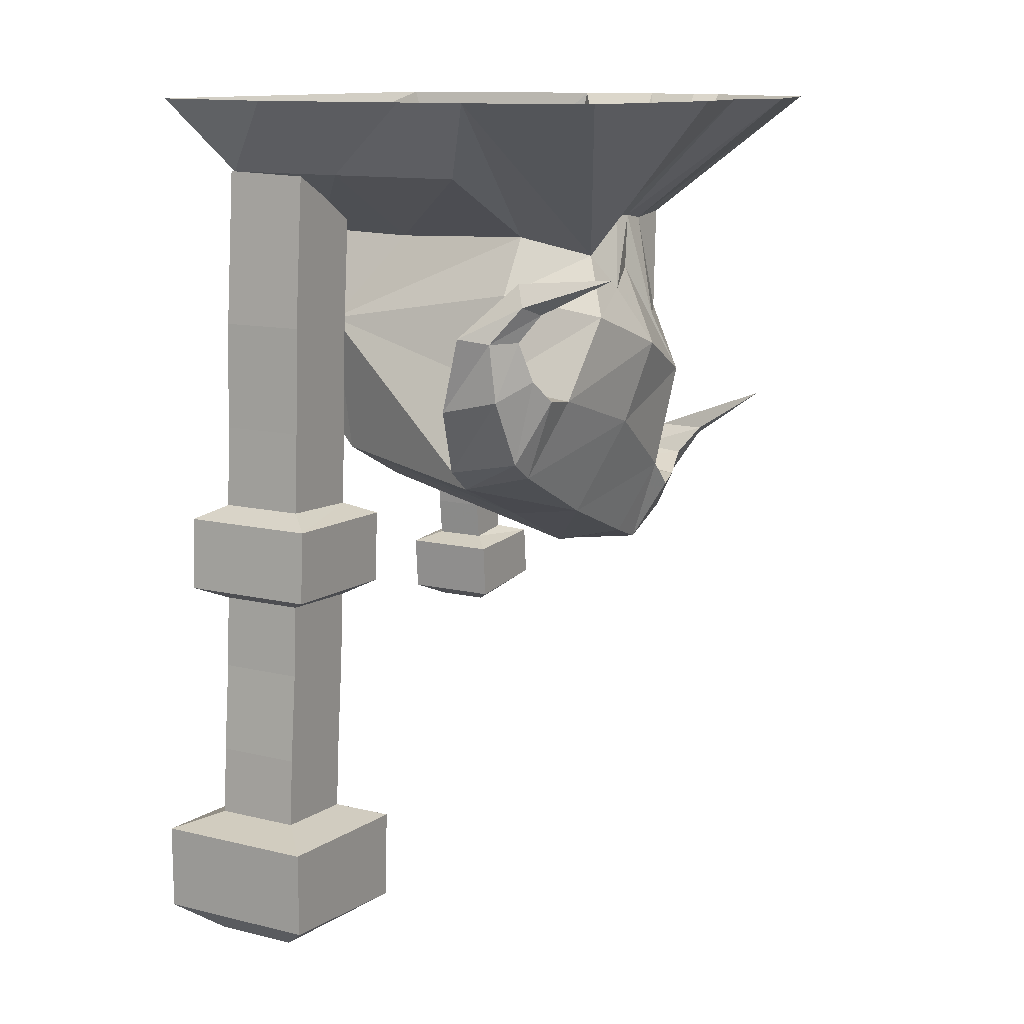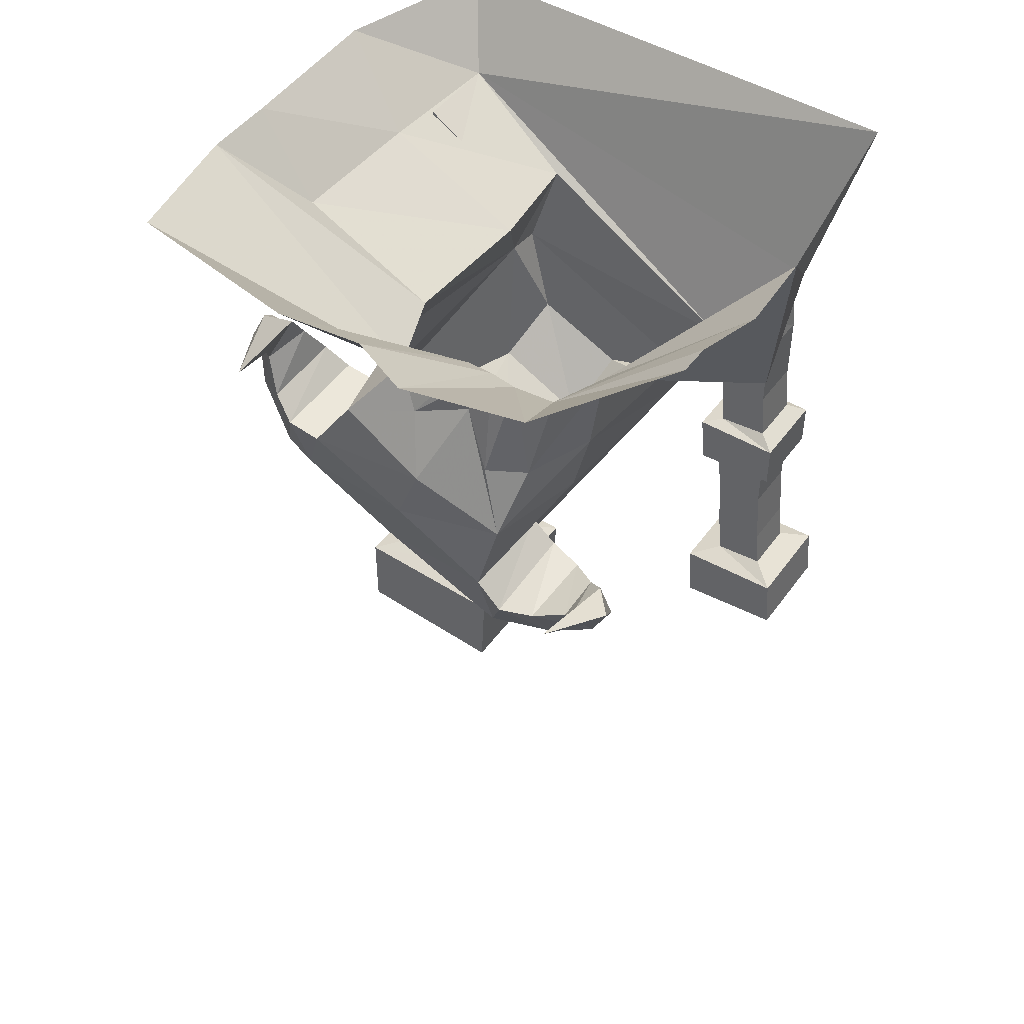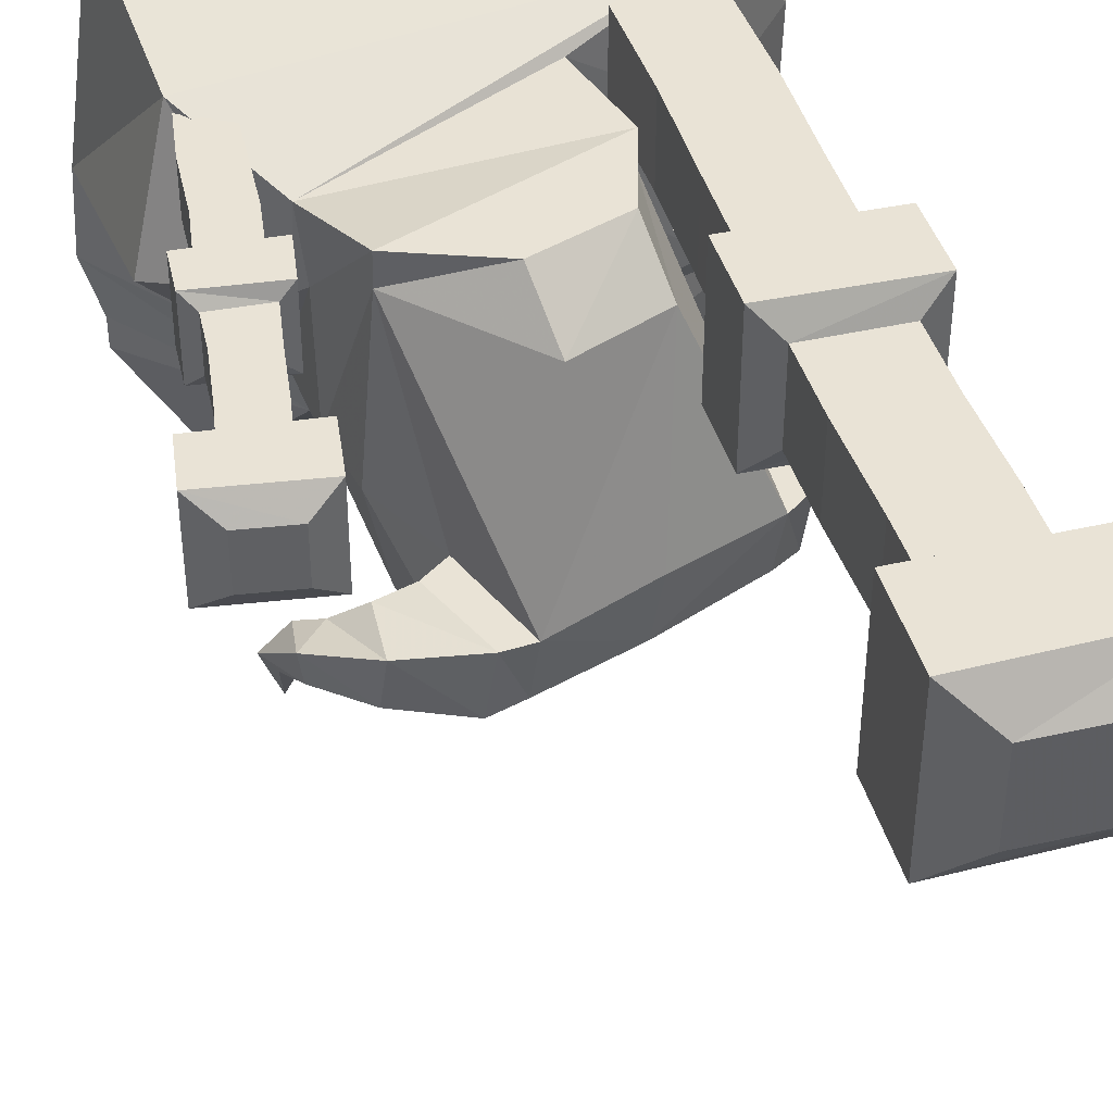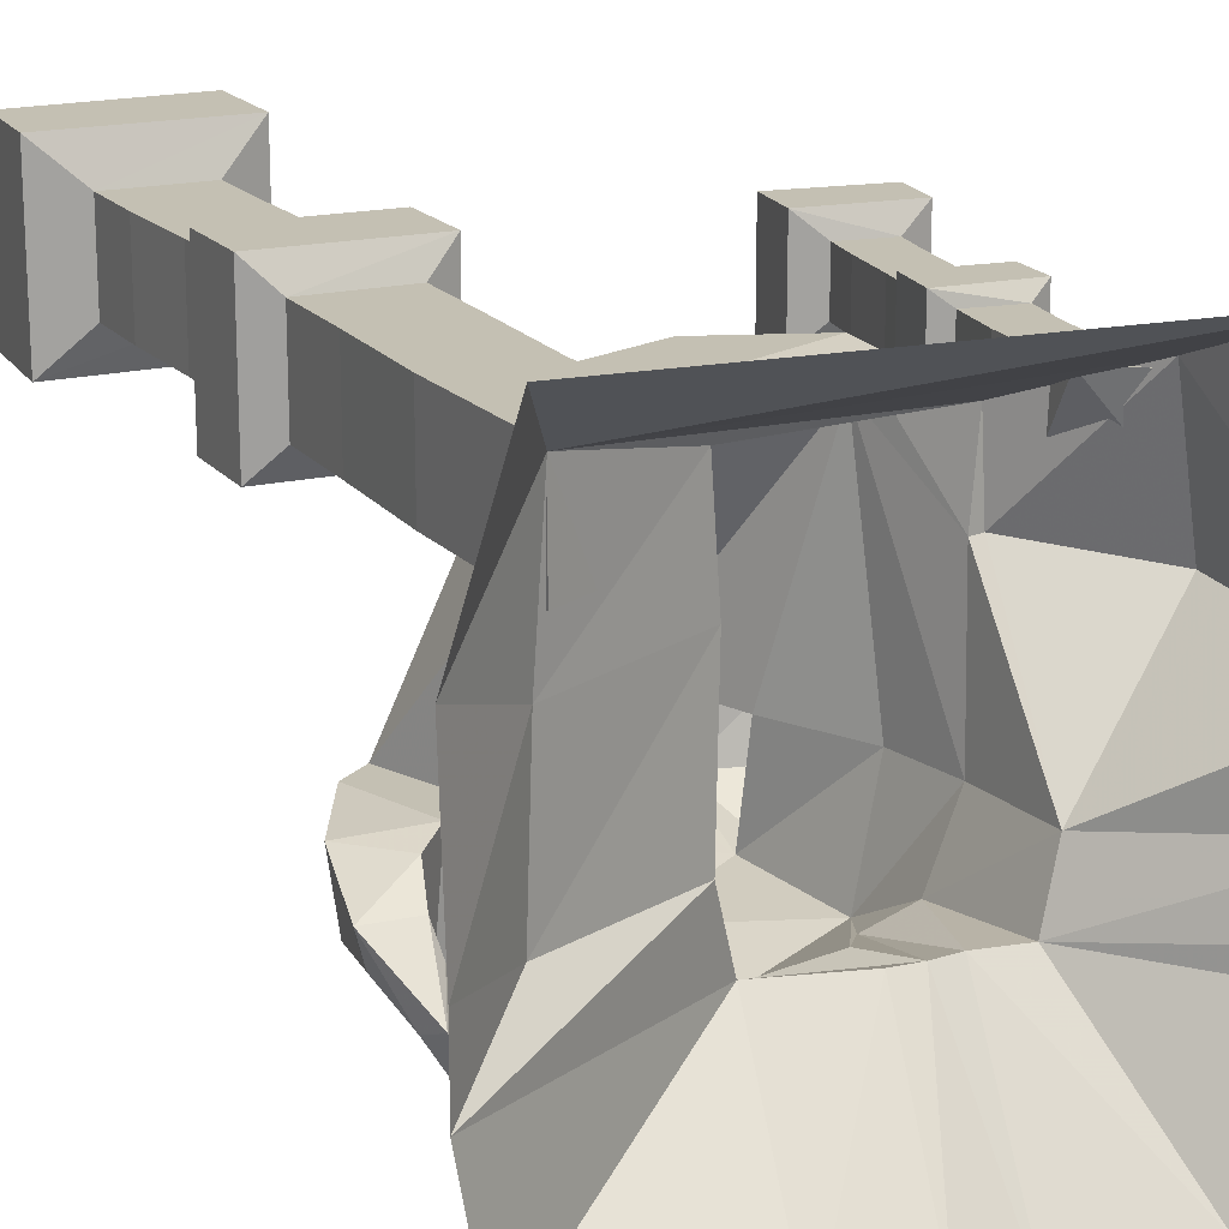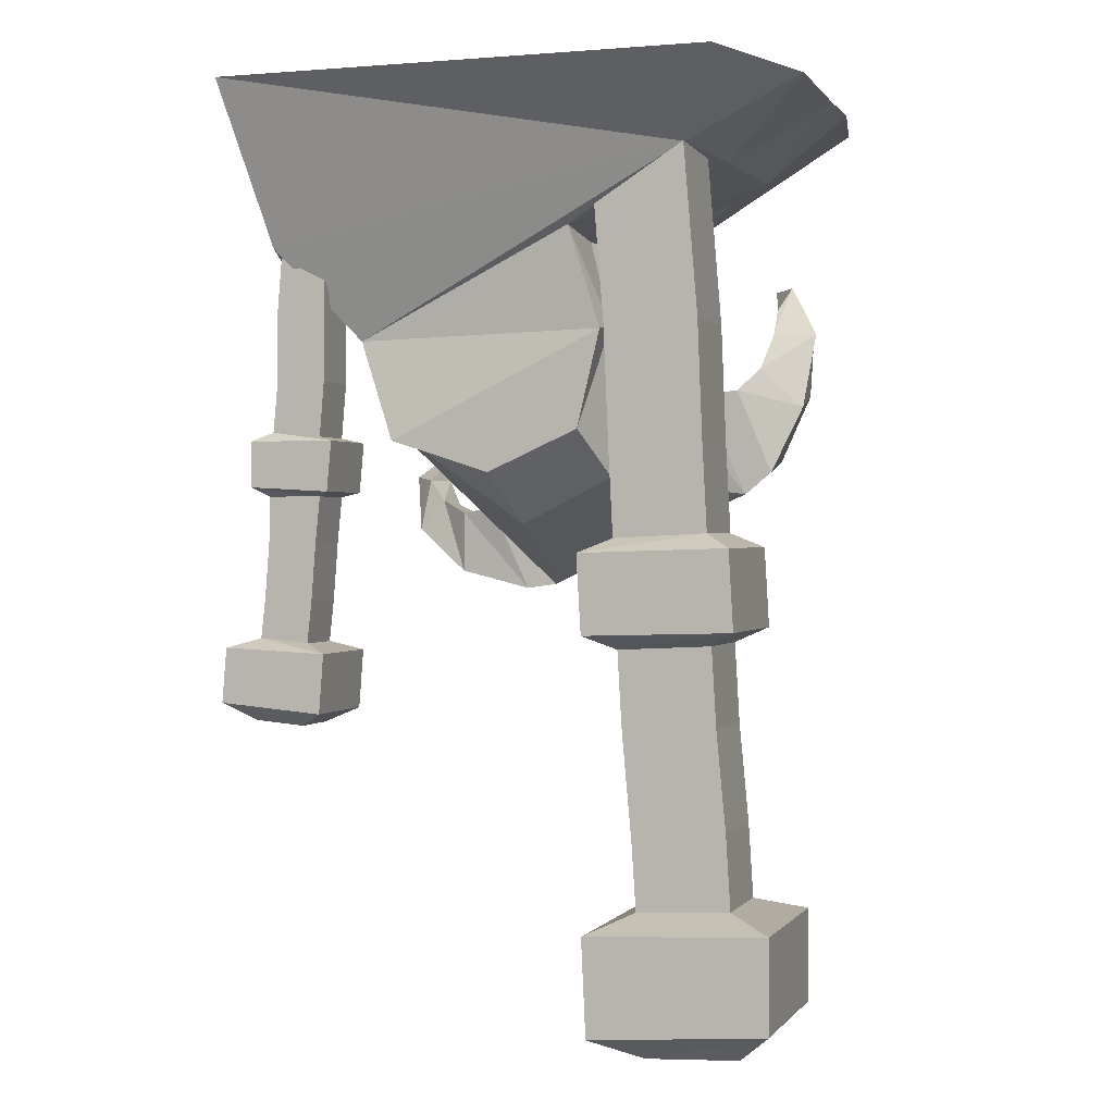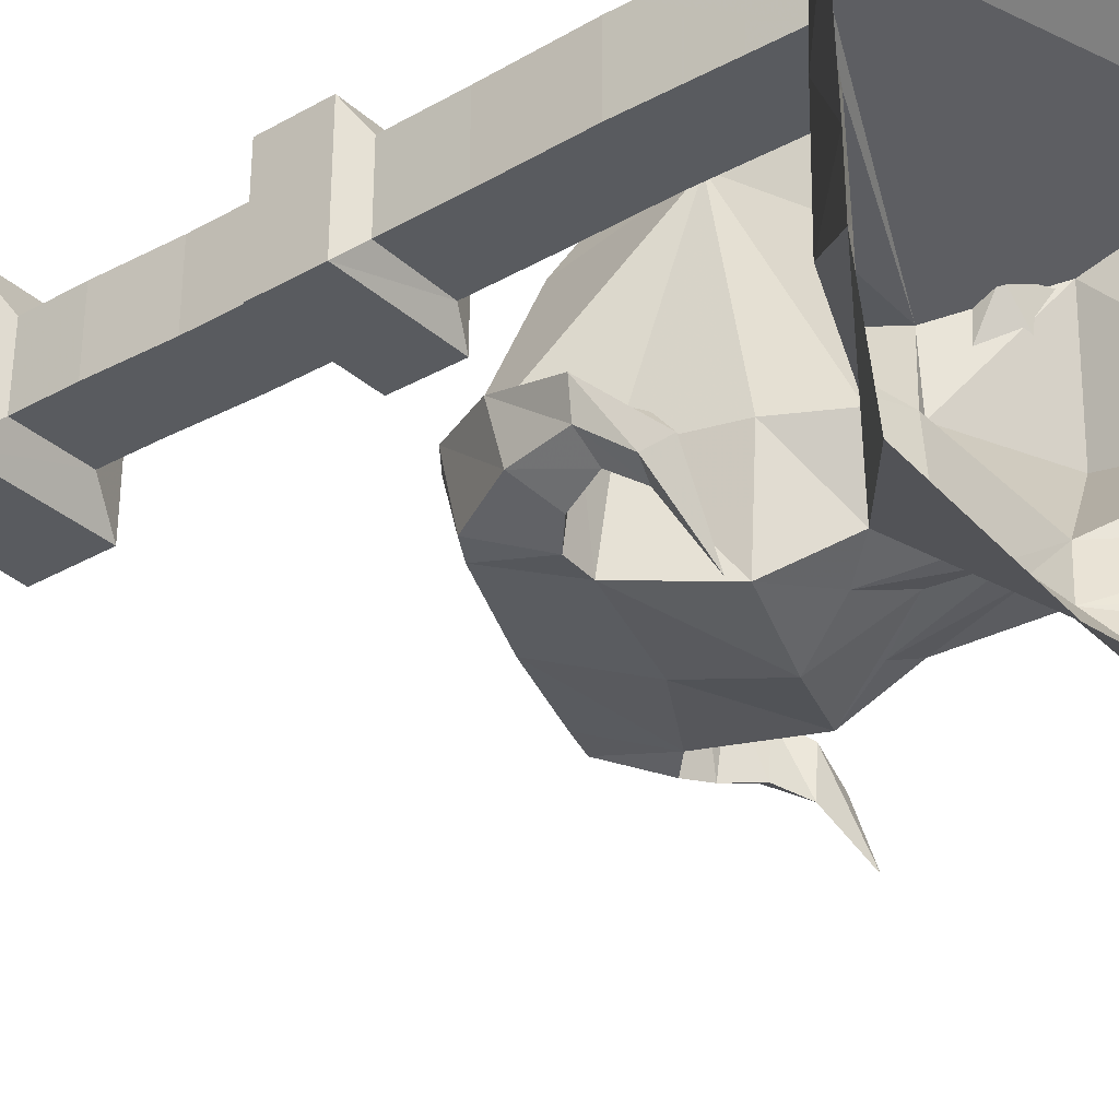
<metadata>
{"format":"obj","ext":"obj","renderer":"f3d","projection":"perspective","resolution":1024,"background":"white","views":[{"elev":12.3,"azim":119.6,"up":"+Y"},{"elev":47.3,"azim":-145.9,"up":"+Y"},{"elev":42.0,"azim":-12.5,"up":"+Z"},{"elev":18.0,"azim":157.3,"up":"+Z"},{"elev":0.6,"azim":18.2,"up":"+Y"},{"elev":-32.0,"azim":131.3,"up":"+Z"}]}
</metadata>
<code>
v 0.1328 -0.25 0.3516
v 0.1875 -0.4219 0.3516
v 0.1875 -0.4141 0.2891
v 0.1172 -0.2578 0.1719
v 0.3594 -0.1328 0.1641
v 0.3438 -0.1328 0.3984
v -0.25 -0.4297 0.3125
v -0.1797 -0.6016 0.3516
v 0.1484 -0.5859 0.3516
v 0.1797 -0.6641 0.2578
v 0.3281 -0.6875 -0.08594
v 0.2422 -0.5078 -0.08594
v 0.1875 -0.3516 -0.08594
v 0.125 -0.25 -0.08594
v 0.3672 -0.1328 -0.08594
v 0.4922 0 -0.05469
v 0.5 0 0.2266
v 0.4141 0 0.5
v -0.4375 0 0.4922
v -0.3828 -0.2734 0.3828
v -0.2578 -0.4297 0.1719
v -0.2344 -0.4219 0.1719
v -0.1797 -0.5938 0.2891
v -0.007812 -0.6562 0.3516
v 0.02344 -0.7422 0.2578
v -0.03125 -0.8516 -0.08594
v 0.1484 -0.7656 -0.08594
v 0.1328 -0.75 -0.2109
v 0.3203 -0.6562 -0.2109
v 0.3672 -0.625 -0.2109
v 0.375 -0.6484 -0.08594
v 0.3125 -0.5 -0.08594
v 0.2578 -0.5234 -0.2578
v 0.1641 -0.3828 -0.2734
v 0.08594 -0.2812 -0.2109
v 0.4922 0 -0.1797
v -0.1094 -0.6719 -0.08594
v -0.1562 -0.7109 -0.08594
v -0.08594 -0.8594 -0.08594
v -0.03906 -0.8203 -0.2109
v 0.0625 -0.5859 -0.2734
v 0.3203 -0.5156 -0.2578
v 0.3594 -0.4766 -0.2422
v 0.4219 -0.5078 -0.2031
v 0.4297 -0.5312 -0.1016
v 0.3516 -0.4609 -0.1016
v 0 -0.4453 -0.2969
v 0.03906 -0.3438 -0.2422
v -0.04688 -0.2188 -0.1953
v 0.1328 0 -0.4609
v 0.4531 0 -0.4062
v -0.05469 -0.3125 -0.2109
v -0.09375 -0.2188 -0.1953
v -0.01562 0 -0.4453
v 0.3672 -0.3984 -0.1406
v 0.3828 -0.4062 -0.2266
v 0.4297 -0.4062 -0.1953
v 0.4453 -0.3984 -0.1406
v 0.3828 -0.3047 -0.2266
v 0.3672 -0.3516 -0.1719
v 0.3594 -0.3594 -0.2578
v 0.3984 -0.3438 -0.2422
v 0.3203 -0.2969 -0.375
v -0.1016 -0.6953 -0.2578
v -0.1562 -0.5156 -0.2734
v -0.1094 -0.4062 -0.2422
v -0.1406 -0.2266 -0.1953
v -0.125 0 -0.4922
v -0.1953 -0.5234 -0.08594
v -0.2266 -0.3984 -0.08594
v -0.1797 -0.3984 -0.2109
v -0.2188 -0.2188 -0.1953
v -0.3281 0 -0.4453
v -0.25 -0.2344 -0.08594
v -0.5 0 -0.04688
v -0.4688 0 -0.1562
v -0.4688 0 -0.2109
v -0.1016 -0.8438 -0.2109
v -0.1484 -0.7422 -0.2578
v -0.2188 -0.8281 -0.1016
v -0.2266 -0.8047 -0.2031
v -0.2109 -0.7344 -0.2422
v -0.2188 -0.7188 -0.1016
v -0.2734 -0.6953 -0.1406
v -0.3203 -0.75 -0.1406
v -0.3125 -0.75 -0.1953
v -0.2734 -0.7031 -0.2266
v -0.3047 -0.6562 -0.2578
v -0.3125 -0.6562 -0.1719
v -0.3594 -0.6484 -0.2266
v -0.3359 -0.6719 -0.2422
v -0.3203 -0.5781 -0.375
v -0.4453 -0.3203 0.1406
v -0.4922 0 0.1016
v -0.3828 -0.3828 0.2734
v -0.375 -0.3203 0.2734
v -0.2969 -0.3828 0.2734
v -0.3828 -0.5 0.2734
v -0.3828 -0.5 0.3672
v -0.3828 -0.3828 0.3672
v -0.375 -0.2891 0.3672
v -0.2969 -0.3281 0.3672
v -0.2969 -0.3828 0.3672
v -0.2969 -0.5 0.2734
v -0.3906 -0.5859 0.2734
v -0.3906 -0.5859 0.3672
v -0.3047 -0.5938 0.3672
v -0.2969 -0.5 0.3672
v -0.3047 -0.5938 0.2734
v -0.4219 -0.6016 0.25
v -0.4219 -0.6016 0.3906
v -0.2734 -0.6016 0.3906
v -0.2734 -0.6016 0.25
v -0.4219 -0.6797 0.25
v -0.4219 -0.6797 0.3906
v -0.2812 -0.6875 0.3906
v -0.2812 -0.6875 0.25
v -0.3984 -0.6953 0.2734
v -0.3984 -0.6953 0.3672
v -0.3047 -0.6953 0.3672
v -0.3047 -0.6953 0.2734
v -0.3984 -0.7656 0.2734
v -0.3984 -0.7656 0.3672
v -0.3125 -0.7734 0.3672
v -0.3125 -0.7734 0.2734
v -0.4062 -0.8672 0.2734
v -0.4062 -0.8672 0.3672
v -0.3203 -0.875 0.3672
v -0.3203 -0.875 0.2734
v -0.4141 -0.9375 0.2734
v -0.4141 -0.9375 0.3672
v -0.3281 -0.9453 0.3672
v -0.3281 -0.9453 0.2734
v -0.4609 -0.9531 0.2344
v -0.4609 -0.9531 0.4062
v -0.2812 -0.9609 0.4062
v -0.2812 -0.9609 0.2344
v -0.4688 -1.047 0.2344
v -0.4688 -1.047 0.4062
v -0.2891 -1.062 0.4062
v -0.2891 -1.062 0.2344
v -0.4219 -1.078 0.2734
v -0.4219 -1.078 0.3672
v -0.3359 -1.086 0.3672
v -0.3359 -1.086 0.2734
v 0.3672 -0.4141 0.25
v 0.2109 -0.4219 0.25
v 0.1953 -0.2266 0.25
v 0.3438 -0.1328 0.25
v 0.3672 -0.4141 0.4062
v 0.375 -0.6094 0.4062
v 0.375 -0.6094 0.25
v 0.2188 -0.6094 0.25
v 0.2109 -0.4219 0.4062
v 0.1953 -0.2266 0.4062
v 0.3438 -0.1328 0.4062
v 0.2188 -0.6094 0.4062
v 0.2266 -0.7656 0.4062
v 0.3828 -0.7578 0.4062
v 0.3828 -0.7578 0.25
v 0.2266 -0.7656 0.25
v 0.1797 -0.7891 0.2031
v 0.1797 -0.7891 0.4531
v 0.4297 -0.7812 0.4531
v 0.4297 -0.7812 0.2031
v 0.4375 -0.9141 0.2031
v 0.1875 -0.9219 0.2031
v 0.1875 -0.9219 0.4531
v 0.4375 -0.9141 0.4531
v 0.3906 -0.9375 0.25
v 0.2344 -0.9453 0.25
v 0.2344 -0.9453 0.4062
v 0.3906 -0.9375 0.4062
v 0.3984 -1.07 0.4062
v 0.3984 -1.07 0.25
v 0.2422 -1.078 0.25
v 0.2422 -1.078 0.4062
v 0.2578 -1.25 0.4062
v 0.4141 -1.234 0.4062
v 0.4141 -1.234 0.25
v 0.2578 -1.25 0.25
v 0.2656 -1.367 0.25
v 0.2656 -1.367 0.4062
v 0.4219 -1.359 0.4062
v 0.4219 -1.359 0.25
v 0.5 -1.383 0.1797
v 0.1953 -1.398 0.1797
v 0.1953 -1.398 0.4766
v 0.5 -1.383 0.4766
v 0.5 -1.539 0.4766
v 0.5 -1.539 0.1797
v 0.2031 -1.562 0.1797
v 0.2031 -1.562 0.4766
v 0.2812 -1.602 0.4062
v 0.4375 -1.594 0.4062
v 0.4375 -1.594 0.25
v 0.2812 -1.602 0.25
f 1 2 3
f 1 3 4
f 1 7 2
f 2 7 8
f 2 8 9
f 7 22 8
f 8 22 23
f 8 24 9
f 1 4 5
f 1 5 6
f 1 6 7
f 4 14 15
f 4 15 5
f 5 15 16
f 5 16 17
f 5 17 6
f 6 17 18
f 6 18 19
f 6 19 20
f 6 20 7
f 7 20 21
f 8 23 24
f 9 24 25
f 9 25 10
f 10 25 26
f 10 26 27
f 10 27 11
f 11 27 28
f 14 35 36
f 14 36 15
f 15 36 16
f 24 23 25
f 25 23 26
f 26 23 37
f 26 39 40
f 26 40 28
f 26 28 27
f 35 49 50
f 35 50 51
f 35 51 36
f 49 53 54
f 49 54 50
f 53 67 68
f 53 68 54
f 67 72 73
f 67 73 68
f 72 74 75
f 72 75 76
f 72 76 77
f 72 77 73
f 78 40 39
f 78 39 80
f 78 80 81
f 80 85 81
f 74 21 93
f 74 93 94
f 74 94 75
f 21 20 93
f 93 20 94
f 94 20 19
f 114 117 118
f 138 141 142
f 141 145 142
f 166 169 170
f 166 170 167
f 191 195 196
f 191 196 192
f 192 196 197
f 195 197 196
f 2 9 3
f 3 9 10
f 3 10 11
f 3 11 12
f 3 12 13
f 3 13 14
f 3 14 4
f 29 28 41
f 29 41 33
f 33 41 47
f 33 47 34
f 28 40 64
f 28 64 41
f 41 64 65
f 41 65 47
f 69 37 23
f 69 23 70
f 70 23 22
f 70 22 74
f 74 22 21
f 95 97 98
f 95 98 99
f 95 99 100
f 97 103 104
f 97 104 98
f 99 108 100
f 100 108 103
f 103 108 104
f 122 125 126
f 122 126 127
f 122 127 123
f 123 127 128
f 123 128 124
f 124 128 129
f 124 129 125
f 125 129 126
f 146 150 151
f 146 151 152
f 146 152 147
f 147 152 153
f 147 153 154
f 150 154 157
f 150 157 151
f 153 157 154
f 174 177 178
f 174 178 179
f 174 179 175
f 175 179 180
f 175 180 176
f 176 180 181
f 176 181 177
f 177 181 178
f 7 21 22
f 11 28 29
f 11 29 30
f 11 30 31
f 11 31 12
f 12 31 32
f 26 37 38
f 26 38 39
f 30 44 31
f 31 44 45
f 31 45 32
f 32 45 46
f 34 48 35
f 35 48 49
f 44 57 45
f 45 57 58
f 45 58 46
f 46 58 55
f 55 58 59
f 55 59 60
f 57 62 58
f 58 62 59
f 59 62 60
f 60 62 61
f 63 60 59
f 63 59 62
f 65 71 66
f 66 71 67
f 67 71 72
f 38 83 39
f 39 83 80
f 80 83 84
f 80 84 85
f 81 85 86
f 84 89 85
f 85 89 90
f 85 90 86
f 86 90 91
f 88 91 90
f 88 90 89
f 92 91 90
f 92 90 89
f 12 32 33
f 13 34 35
f 13 35 14
f 29 33 42
f 29 42 30
f 30 42 43
f 30 43 44
f 32 46 42
f 32 42 33
f 46 43 42
f 43 46 55
f 43 55 56
f 43 56 44
f 44 56 57
f 55 60 56
f 56 60 61
f 56 61 57
f 57 61 62
f 63 62 61
f 63 61 60
f 65 69 70
f 65 70 71
f 71 70 74
f 71 74 72
f 78 79 64
f 78 64 40
f 78 81 79
f 79 81 82
f 79 82 38
f 79 38 37
f 79 37 64
f 82 83 38
f 81 86 82
f 82 86 87
f 82 87 83
f 83 87 84
f 84 87 88
f 84 88 89
f 86 91 87
f 87 91 88
f 92 88 91
f 92 89 88
f 12 33 34
f 12 34 13
f 34 47 48
f 48 47 52
f 48 52 53
f 48 53 49
f 47 65 52
f 52 65 66
f 52 66 53
f 53 66 67
f 64 37 69
f 64 69 65
f 95 96 97
f 95 100 96
f 96 100 101
f 96 101 102
f 96 102 97
f 97 102 103
f 98 104 105
f 98 105 106
f 98 106 99
f 99 106 107
f 99 107 108
f 100 103 101
f 101 103 102
f 104 108 109
f 104 109 105
f 107 109 108
f 118 121 122
f 118 122 123
f 118 123 119
f 119 123 124
f 119 124 120
f 120 124 125
f 120 125 121
f 121 125 122
f 126 129 130
f 126 130 131
f 126 131 127
f 127 131 132
f 127 132 128
f 128 132 133
f 128 133 129
f 129 133 130
f 142 145 143
f 143 145 144
f 146 147 148
f 146 148 149
f 146 149 150
f 147 154 155
f 147 155 148
f 148 155 149
f 149 155 156
f 149 156 150
f 150 156 154
f 151 157 158
f 151 158 159
f 151 159 152
f 152 159 160
f 152 160 153
f 153 160 161
f 153 161 157
f 154 156 155
f 157 161 158
f 170 173 174
f 170 174 175
f 170 175 171
f 171 175 176
f 171 176 172
f 172 176 177
f 172 177 173
f 173 177 174
f 178 181 182
f 178 182 183
f 178 183 179
f 179 183 184
f 179 184 180
f 180 184 185
f 180 185 181
f 181 185 182
f 194 197 195
f 105 109 110
f 105 110 111
f 105 111 106
f 106 111 112
f 106 112 107
f 107 112 113
f 107 113 109
f 109 113 110
f 114 118 115
f 115 118 119
f 115 119 120
f 115 120 116
f 116 120 121
f 116 121 117
f 117 121 118
f 130 133 134
f 130 134 135
f 130 135 131
f 131 135 136
f 131 136 132
f 132 136 137
f 132 137 133
f 133 137 134
f 138 142 143
f 138 143 139
f 139 143 144
f 139 144 140
f 140 144 145
f 140 145 141
f 158 161 162
f 158 162 163
f 158 163 159
f 159 163 164
f 159 164 160
f 160 164 165
f 160 165 161
f 161 165 162
f 167 170 171
f 167 171 168
f 168 171 172
f 168 172 169
f 169 172 173
f 169 173 170
f 182 185 186
f 182 186 187
f 182 187 183
f 183 187 188
f 183 188 184
f 184 188 189
f 184 189 185
f 185 189 186
f 190 193 194
f 190 194 195
f 190 195 191
f 192 197 193
f 193 197 194
f 110 113 114
f 110 114 115
f 110 115 111
f 111 115 116
f 111 116 112
f 112 116 117
f 112 117 113
f 113 117 114
f 134 137 138
f 134 138 139
f 134 139 135
f 135 139 140
f 135 140 136
f 136 140 141
f 136 141 137
f 137 141 138
f 162 165 166
f 162 166 167
f 162 167 163
f 163 167 168
f 163 168 164
f 164 168 169
f 164 169 165
f 165 169 166
f 186 189 190
f 186 190 191
f 186 191 187
f 187 191 192
f 187 192 188
f 188 192 193
f 188 193 189
f 189 193 190

</code>
